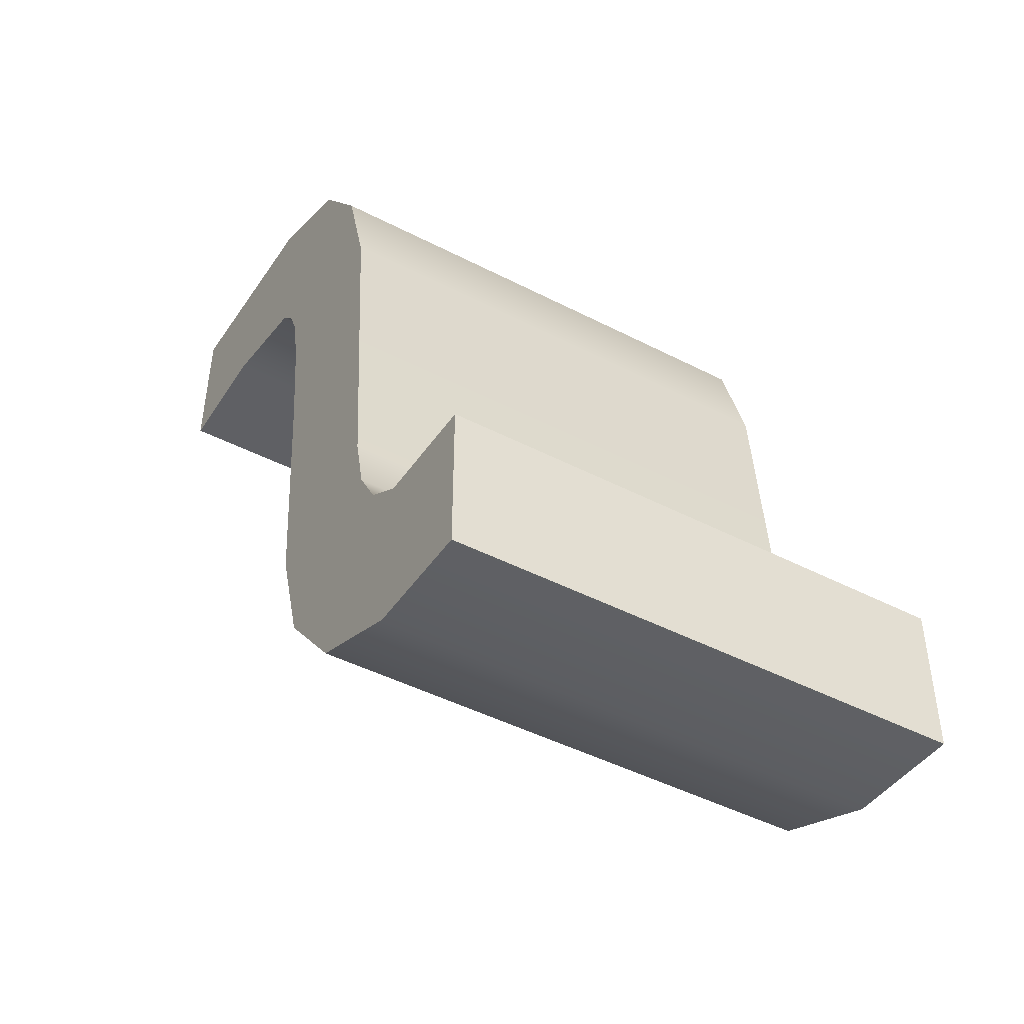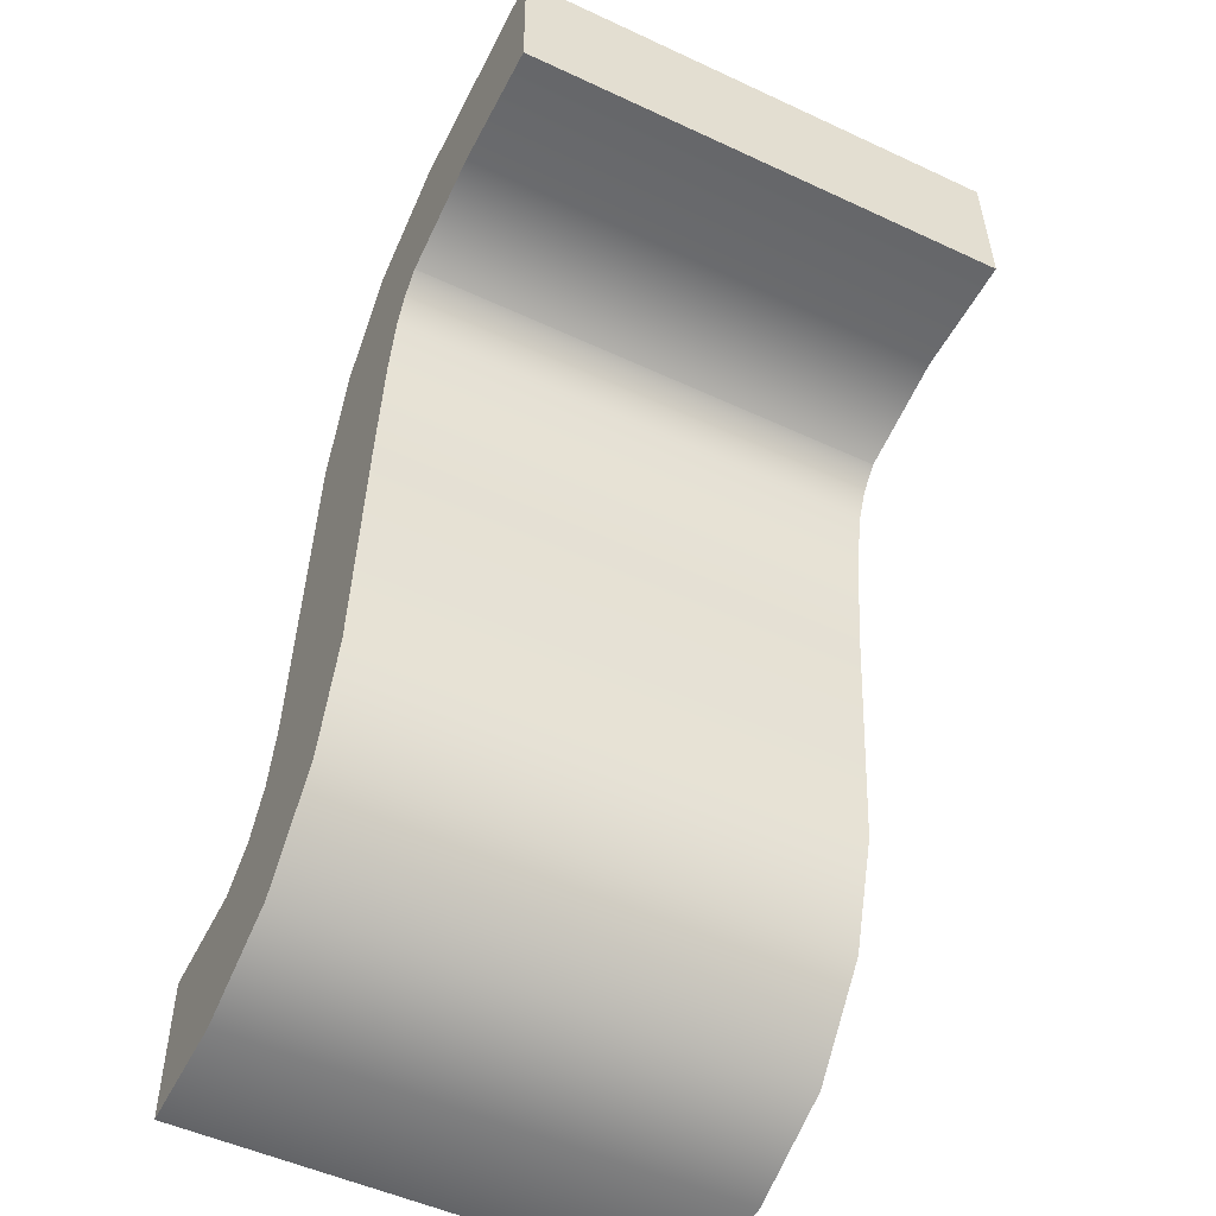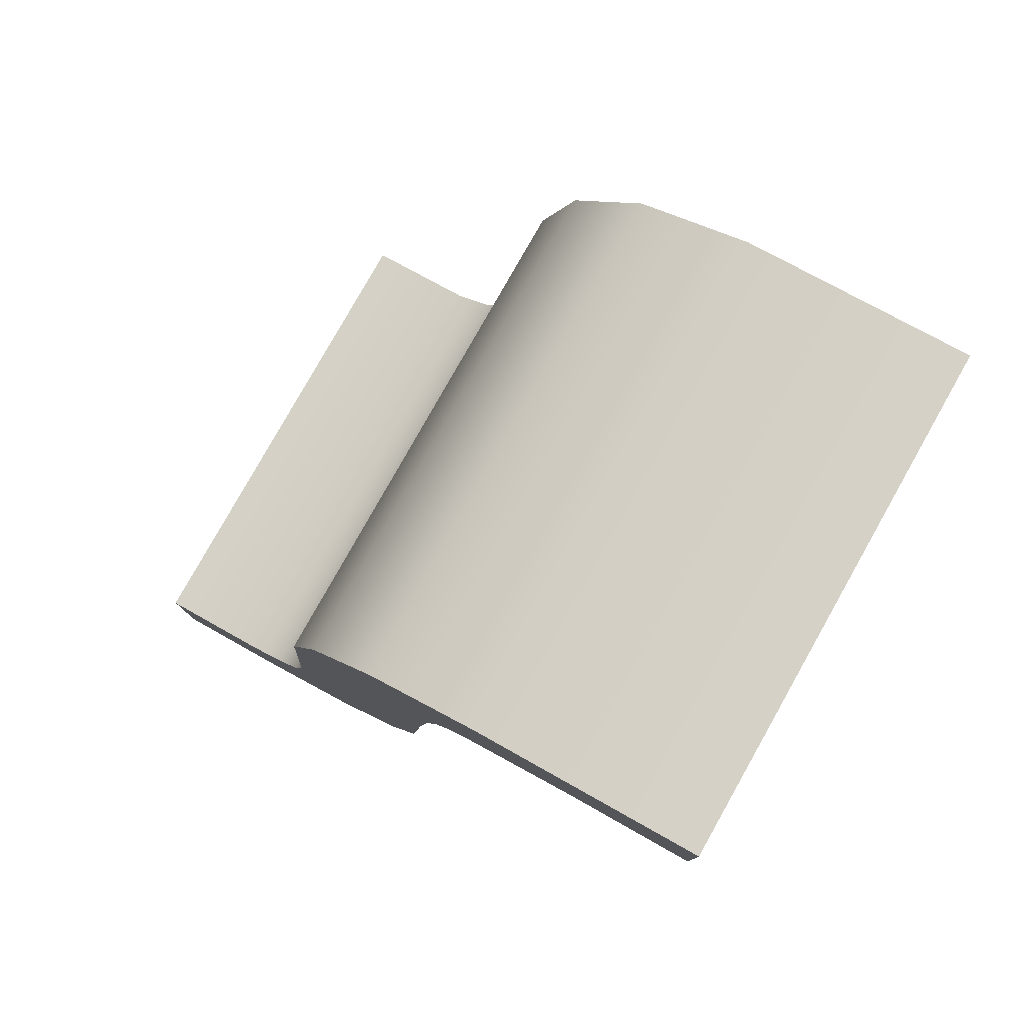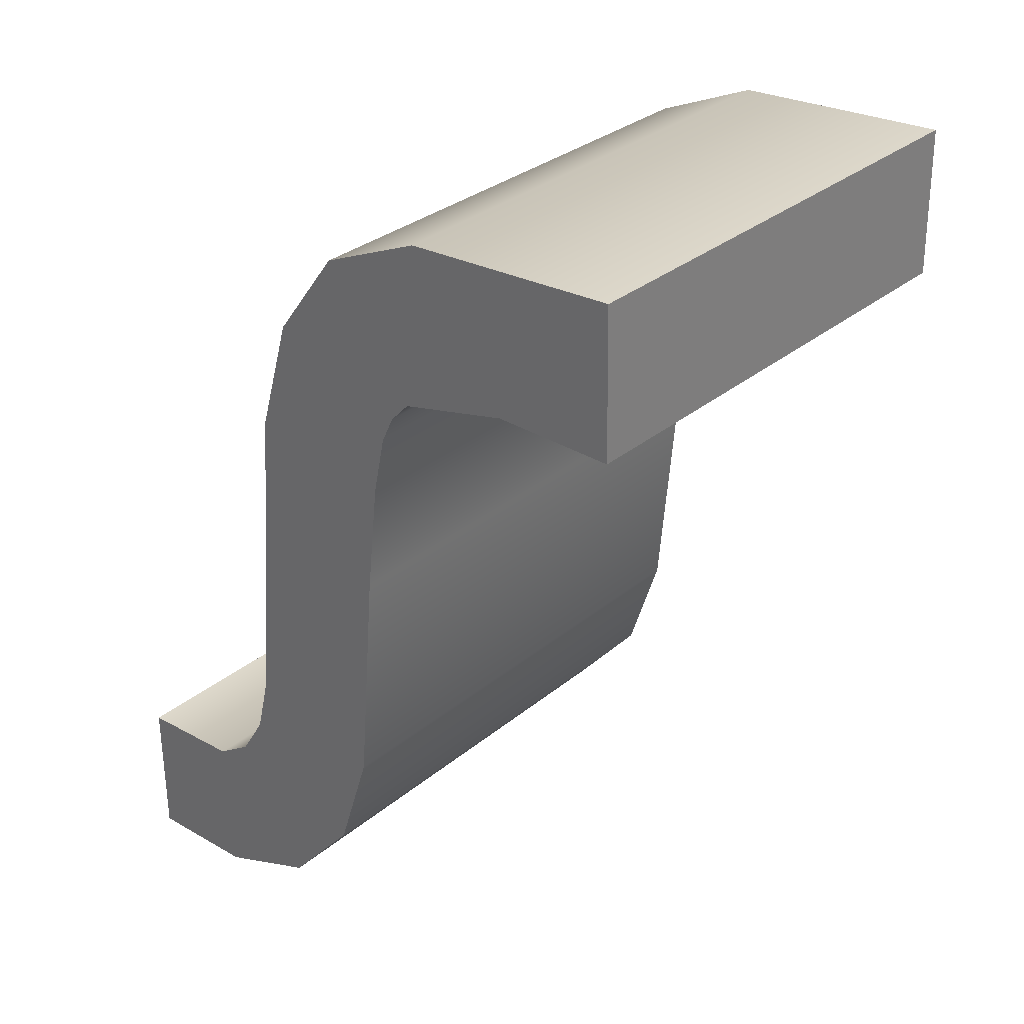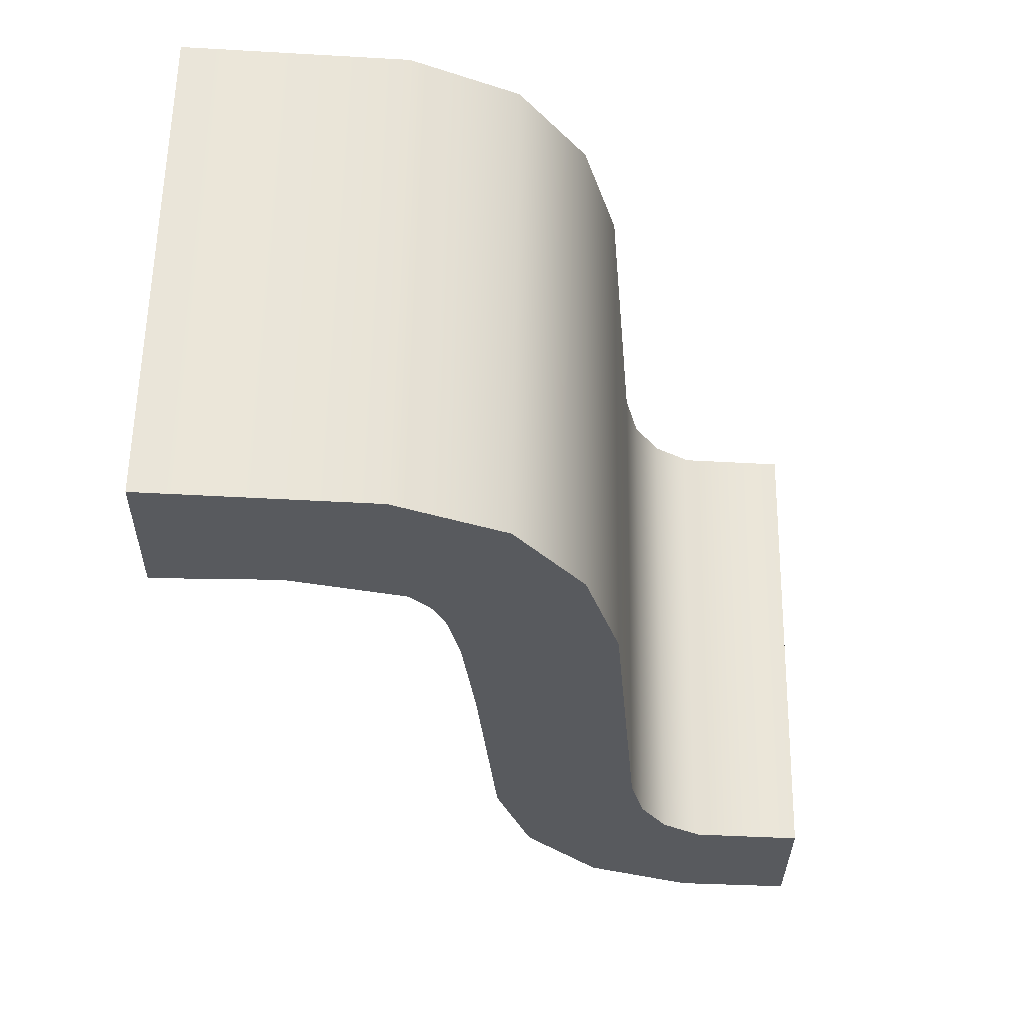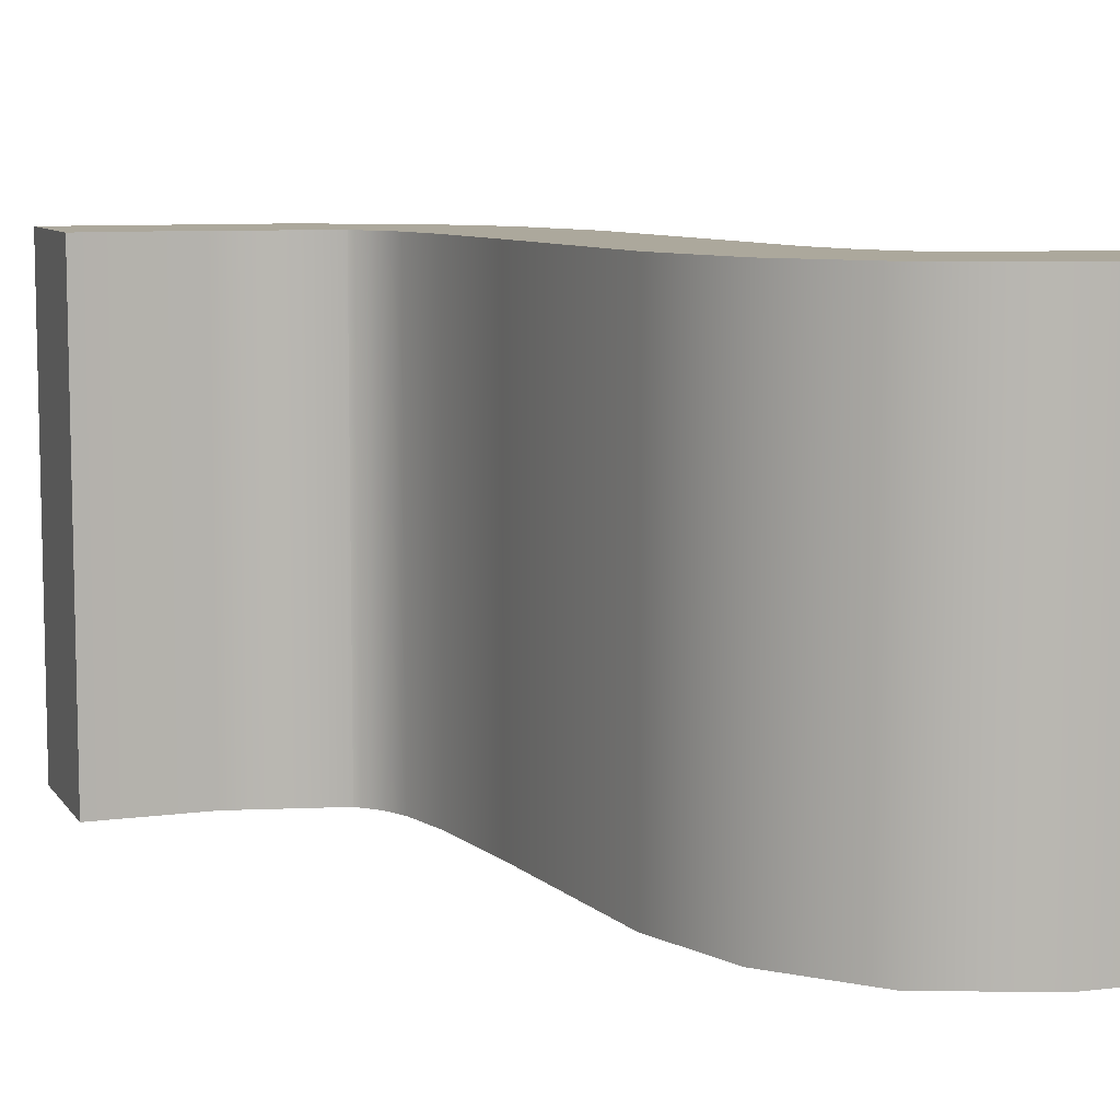
<metadata>
{"format":"obj","ext":"obj","renderer":"f3d","projection":"perspective","resolution":1024,"background":"white","views":[{"elev":-45.5,"azim":-120.8,"up":"+Z"},{"elev":-51.1,"azim":63.1,"up":"+Z"},{"elev":79.8,"azim":29.4,"up":"+Z"},{"elev":31.7,"azim":41.1,"up":"+Z"},{"elev":59.3,"azim":-179.1,"up":"+Z"},{"elev":8.5,"azim":159.1,"up":"+Y"}]}
</metadata>
<code>
g Body5
v -0.02963 -0.04963 0.07778
v -0.02954 -0.04963 0.07778
v -0.02947 -0.04963 0.07781
v -0.02942 -0.04963 0.07787
v -0.02939 -0.04963 0.07795
v -0.02938 -0.04963 0.07812
v -0.02937 -0.04963 0.0782
v -0.02936 -0.04963 0.07824
v -0.02935 -0.04963 0.07826
v -0.02934 -0.04963 0.07827
v -0.02934 -0.04998 0.07827
v -0.02935 -0.04998 0.07826
v -0.02936 -0.04998 0.07824
v -0.02937 -0.04998 0.0782
v -0.02938 -0.04998 0.07812
v -0.02939 -0.04998 0.07795
v -0.02942 -0.04998 0.07787
v -0.02947 -0.04998 0.07781
v -0.02954 -0.04998 0.07778
v -0.02963 -0.04998 0.07778
v -0.02926 -0.04963 0.0783
v -0.02917 -0.04963 0.0783
v -0.02917 -0.04998 0.0783
v -0.02926 -0.04998 0.0783
v -0.02917 -0.04963 0.0784
v -0.02917 -0.04998 0.0784
v -0.02933 -0.04963 0.07839
v -0.0294 -0.04963 0.07836
v -0.02945 -0.04963 0.07829
v -0.02947 -0.04963 0.07821
v -0.02949 -0.04963 0.07798
v -0.0295 -0.04963 0.07794
v -0.02952 -0.04963 0.07791
v -0.02955 -0.04963 0.07789
v -0.02963 -0.04963 0.07788
v -0.02963 -0.04998 0.07788
v -0.02955 -0.04998 0.07789
v -0.02952 -0.04998 0.07791
v -0.0295 -0.04998 0.07794
v -0.02949 -0.04998 0.07798
v -0.02947 -0.04998 0.07821
v -0.02945 -0.04998 0.07829
v -0.0294 -0.04998 0.07836
v -0.02933 -0.04998 0.07839
f 1 2 20
f 20 2 19
f 19 2 3
f 19 3 18
f 18 3 4
f 18 4 17
f 17 4 5
f 17 5 16
f 16 5 6
f 16 6 15
f 15 6 7
f 15 7 14
f 14 7 8
f 14 8 13
f 13 8 9
f 13 9 12
f 12 9 10
f 12 10 11
f 10 21 11
f 11 21 24
f 24 21 22
f 24 22 23
f 22 25 23
f 23 25 26
f 25 27 26
f 26 27 44
f 44 27 28
f 44 28 43
f 43 28 29
f 43 29 42
f 42 29 30
f 42 30 41
f 41 30 31
f 41 31 40
f 40 31 32
f 40 32 39
f 39 32 33
f 39 33 38
f 38 33 34
f 38 34 37
f 37 34 35
f 37 35 36
f 35 1 36
f 36 1 20
f 1 35 2
f 2 35 34
f 2 34 3
f 3 34 33
f 3 33 32
f 3 32 4
f 4 32 31
f 4 31 5
f 5 31 6
f 6 31 30
f 6 30 7
f 7 30 29
f 7 29 8
f 8 29 9
f 9 29 28
f 9 28 10
f 10 28 27
f 10 27 21
f 21 27 25
f 21 25 22
f 20 19 36
f 36 19 37
f 37 19 18
f 37 18 38
f 38 18 39
f 39 18 17
f 39 17 40
f 40 17 16
f 40 16 15
f 40 15 41
f 41 15 14
f 41 14 42
f 42 14 13
f 42 13 12
f 42 12 43
f 43 12 11
f 43 11 44
f 44 11 24
f 44 24 26
f 26 24 23

</code>
